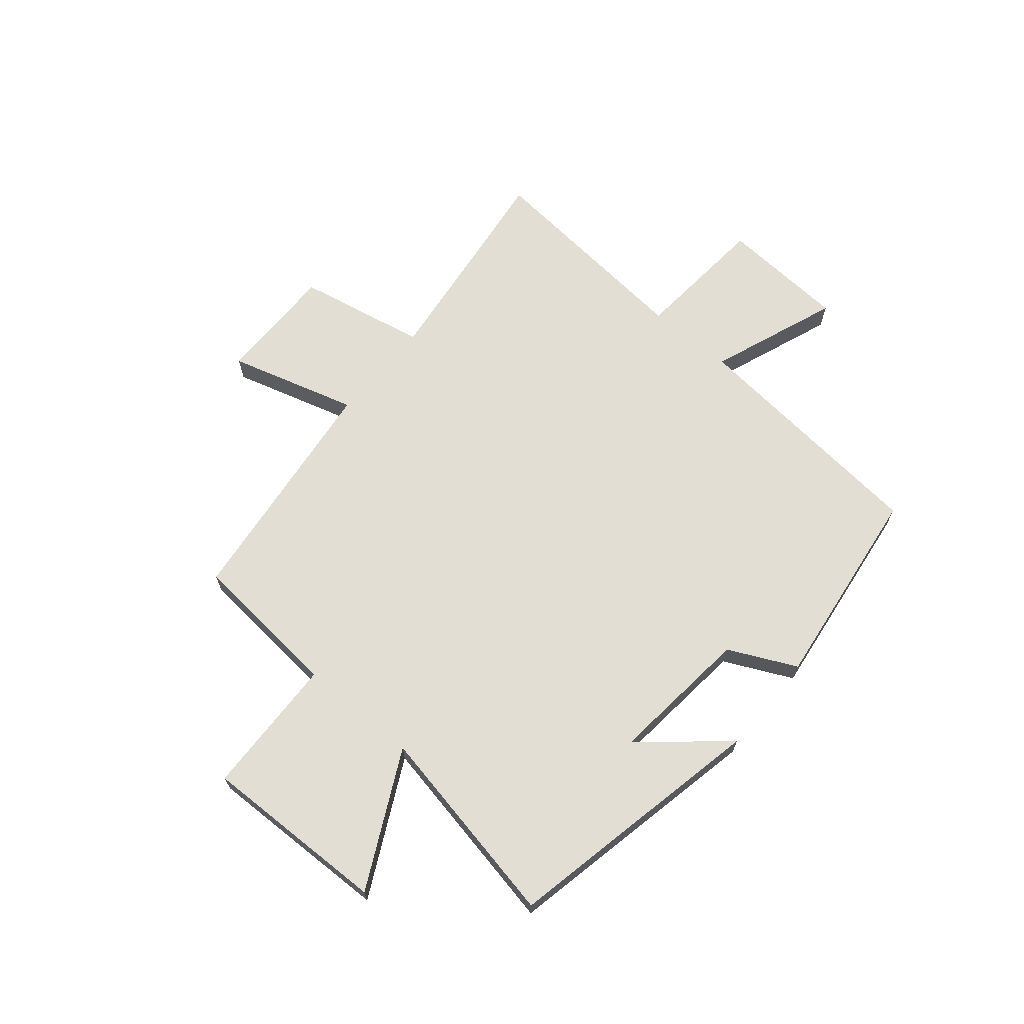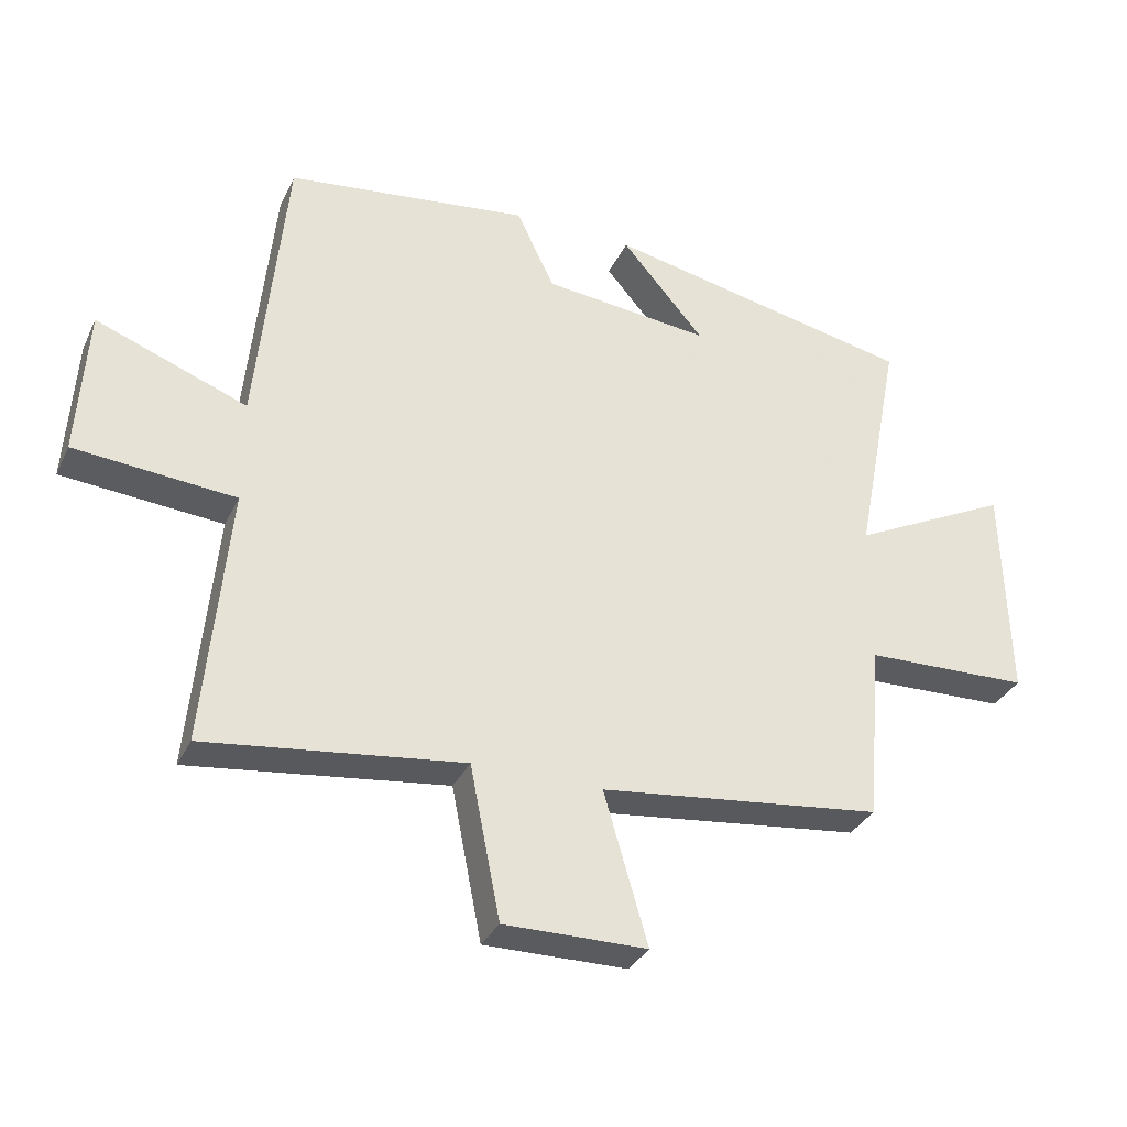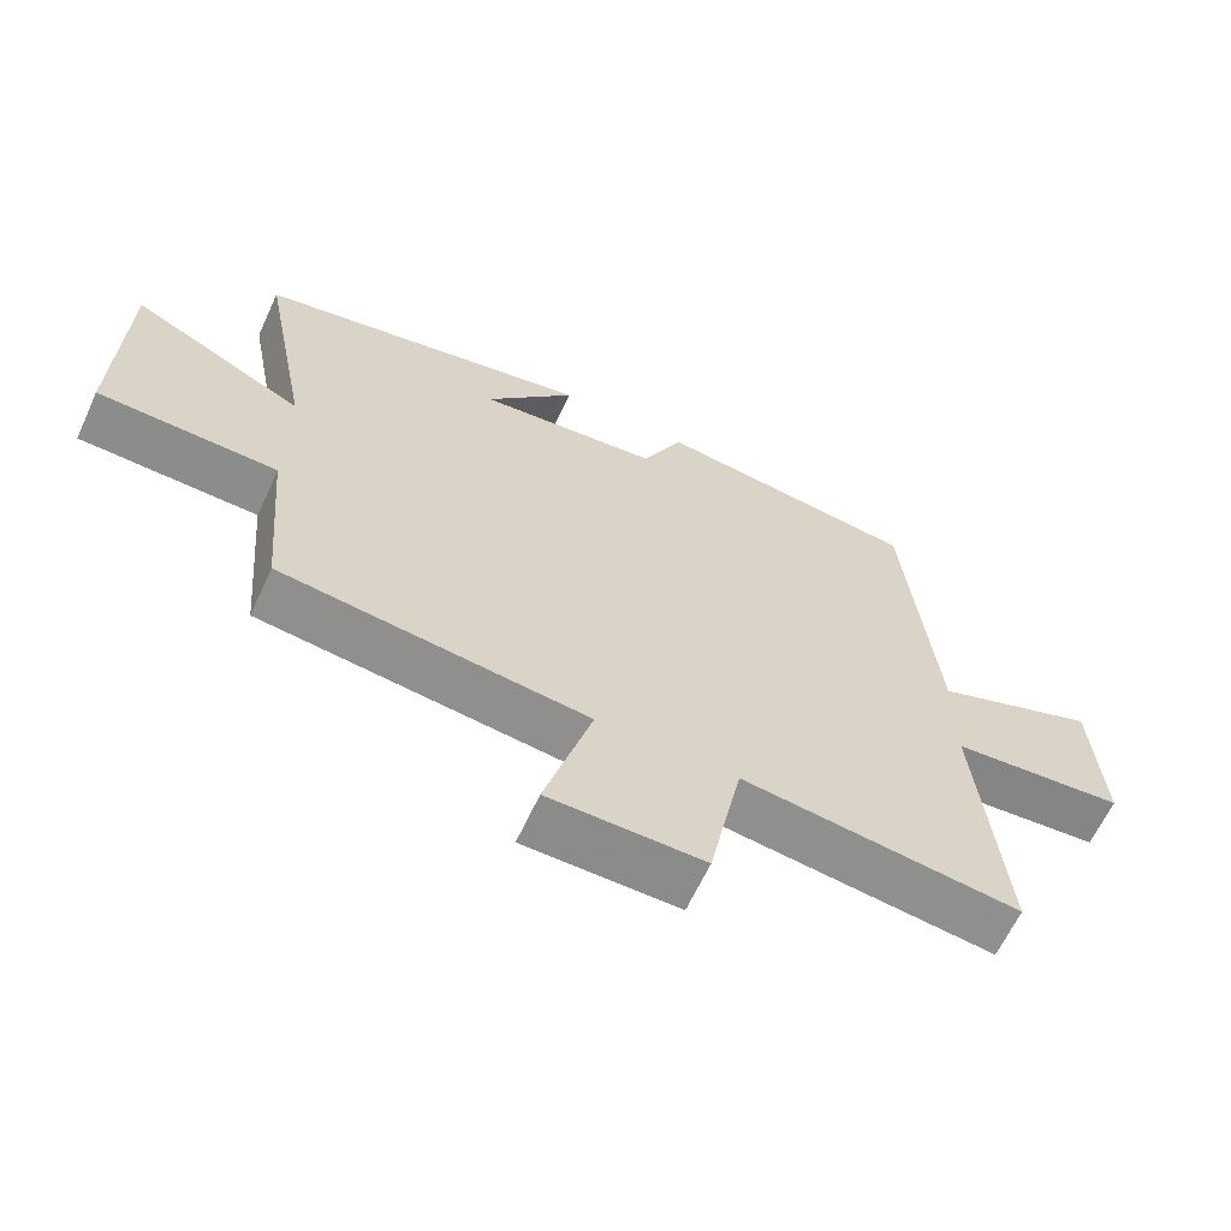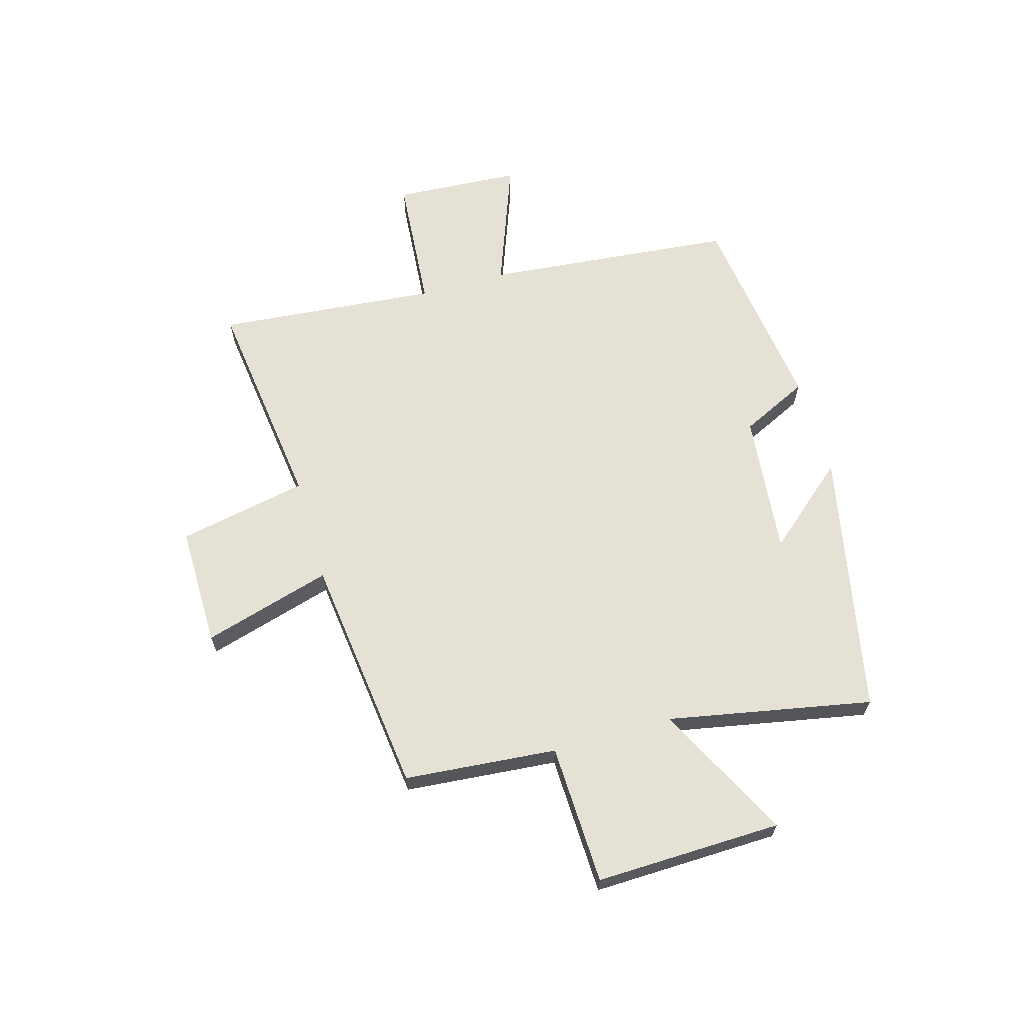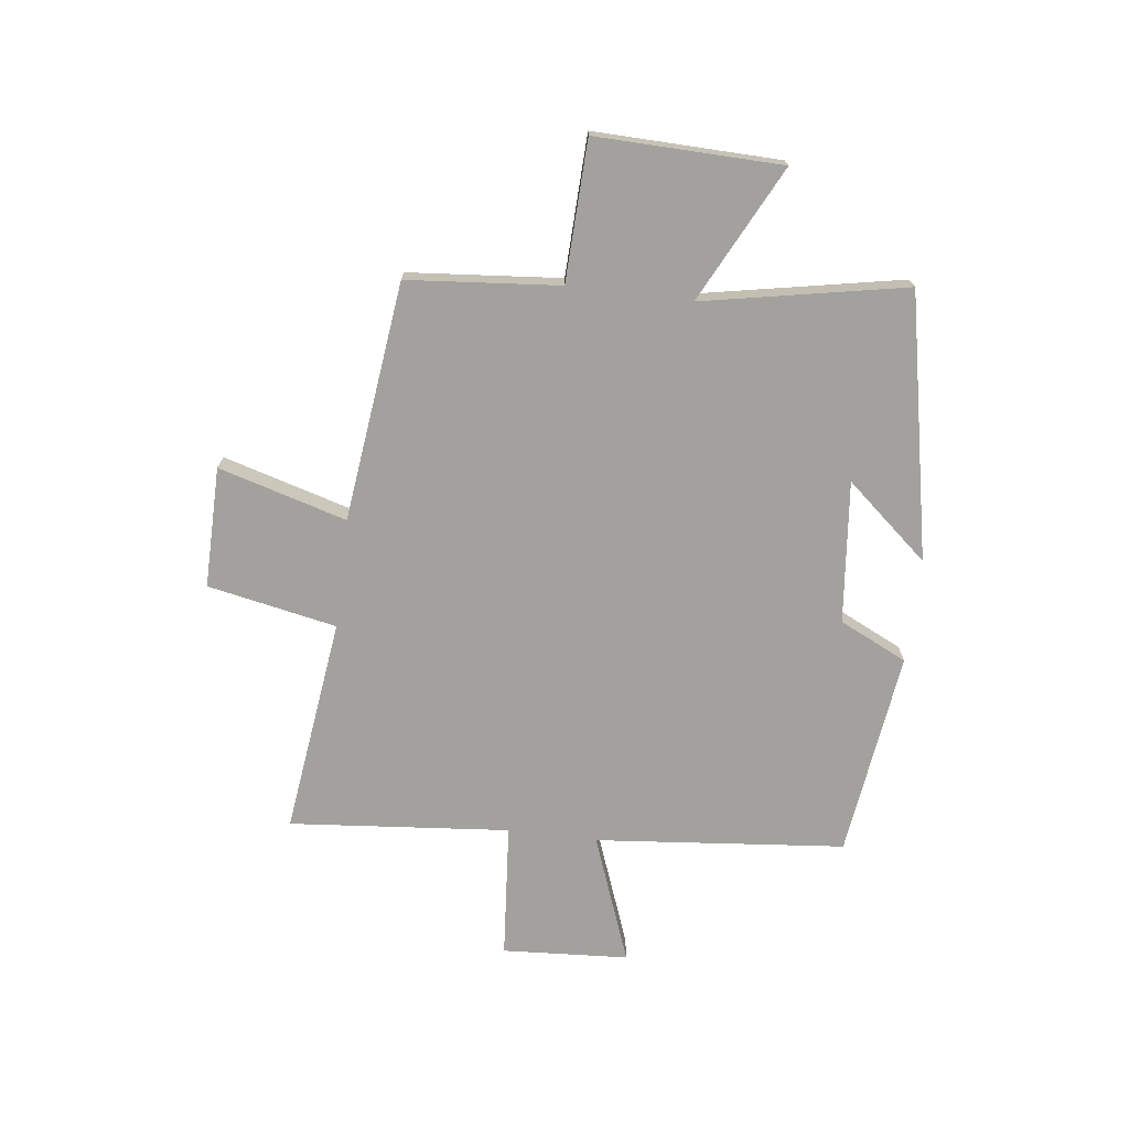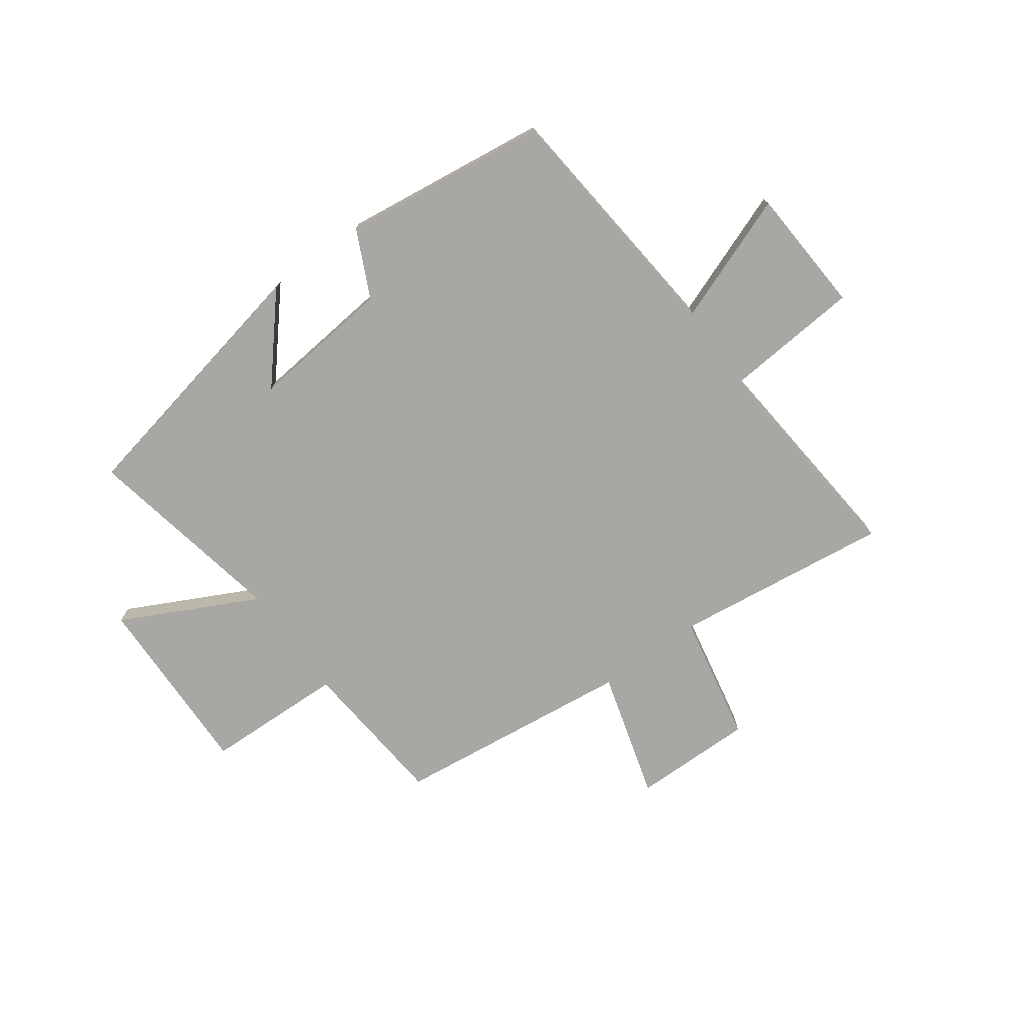
<metadata>
{"format":"obj","ext":"obj","renderer":"f3d","projection":"perspective","resolution":1024,"background":"white","views":[{"elev":67.3,"azim":-50.0,"up":"+Y"},{"elev":-33.3,"azim":157.4,"up":"+Z"},{"elev":-63.5,"azim":-24.8,"up":"+Z"},{"elev":64.7,"azim":-106.0,"up":"+Y"},{"elev":-72.1,"azim":-97.1,"up":"+Y"},{"elev":-74.8,"azim":36.0,"up":"+Y"}]}
</metadata>
<code>
v 0.536 0.07 -0.549
v 0.148 0.07 -0.5
v 0.102 0.07 -0.731
v -0.114 0.07 -0.729
v -0.048 0.07 -0.5
v -0.476 0.07 -0.449
v -0.5 0.07 -0.177
v -0.75 0.07 -0.169
v -0.742 0.07 0.163
v -0.5 0.07 0.041
v -0.57 0.07 0.404
v -0.098 0.07 0.5
v -0.224 0.07 0.353
v 0.03 0.07 0.379
v 0.088 0.07 0.5
v 0.457 0.07 0.452
v 0.5 0.07 0.005
v 0.729 0.07 0.091
v 0.743 0.07 -0.135
v 0.5 0.07 -0.155
v 0.536 0 -0.549
v 0.148 0 -0.5
v 0.102 0 -0.731
v -0.114 0 -0.729
v -0.048 0 -0.5
v -0.476 0 -0.449
v -0.5 0 -0.177
v -0.75 0 -0.169
v -0.742 0 0.163
v -0.5 0 0.041
v -0.57 0 0.404
v -0.098 0 0.5
v -0.224 0 0.353
v 0.03 0 0.379
v 0.088 0 0.5
v 0.457 0 0.452
v 0.5 0 0.005
v 0.729 0 0.091
v 0.743 0 -0.135
v 0.5 0 -0.155
f 17 18 19 20
f 16 17 20
f 15 16 20
f 14 15 20
f 20 1 2
f 14 20 2
f 13 14 2
f 10 11 12 13
f 10 13 2
f 7 8 9 10
f 7 10 2
f 6 7 2
f 5 6 2
f 2 3 4 5
f 40 39 38 37
f 40 37 36
f 40 36 35
f 40 35 34
f 22 21 40
f 22 40 34
f 22 34 33
f 33 32 31 30
f 22 33 30
f 30 29 28 27
f 22 30 27
f 22 27 26
f 22 26 25
f 25 24 23 22
f 1 21 22 2
f 2 22 23 3
f 3 23 24 4
f 4 24 25 5
f 5 25 26 6
f 6 26 27 7
f 7 27 28 8
f 8 28 29 9
f 9 29 30 10
f 10 30 31 11
f 11 31 32 12
f 12 32 33 13
f 13 33 34 14
f 14 34 35 15
f 15 35 36 16
f 16 36 37 17
f 17 37 38 18
f 18 38 39 19
f 19 39 40 20
f 20 40 21 1

</code>
